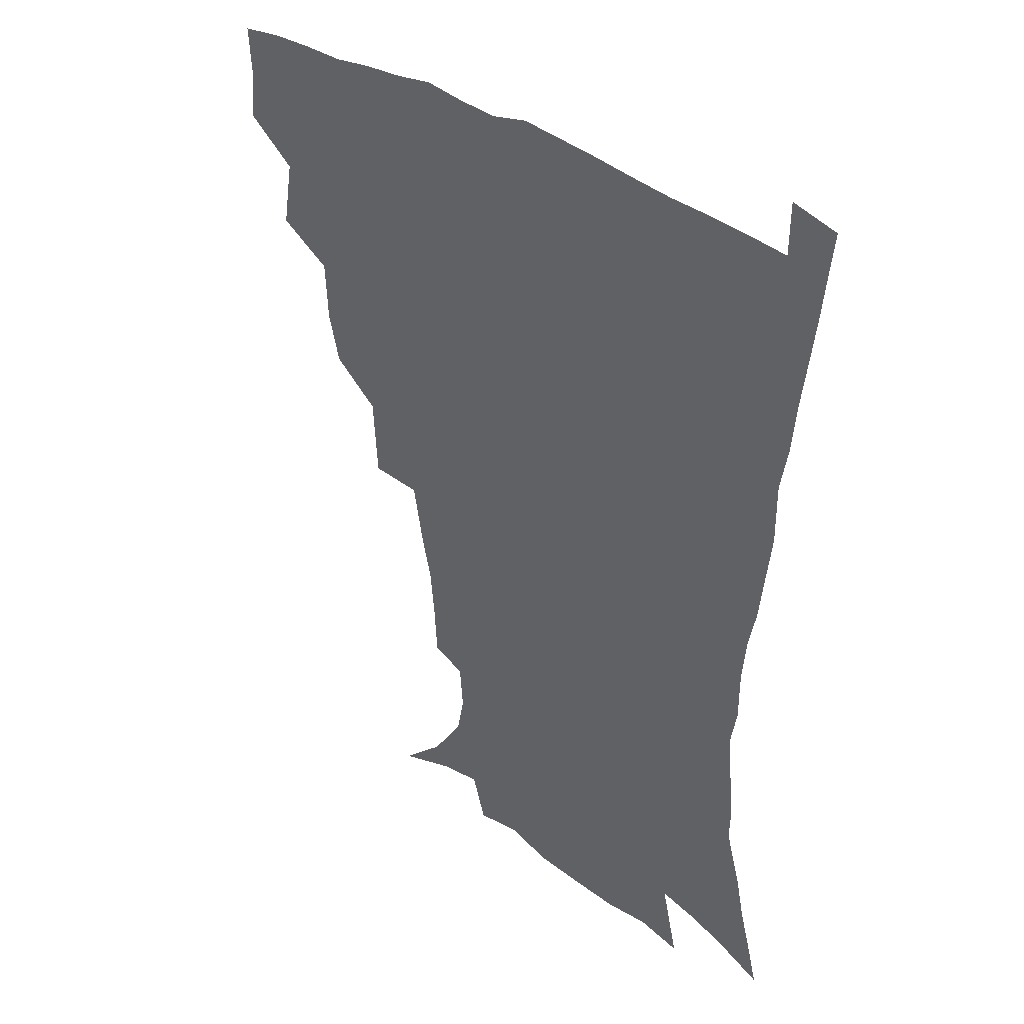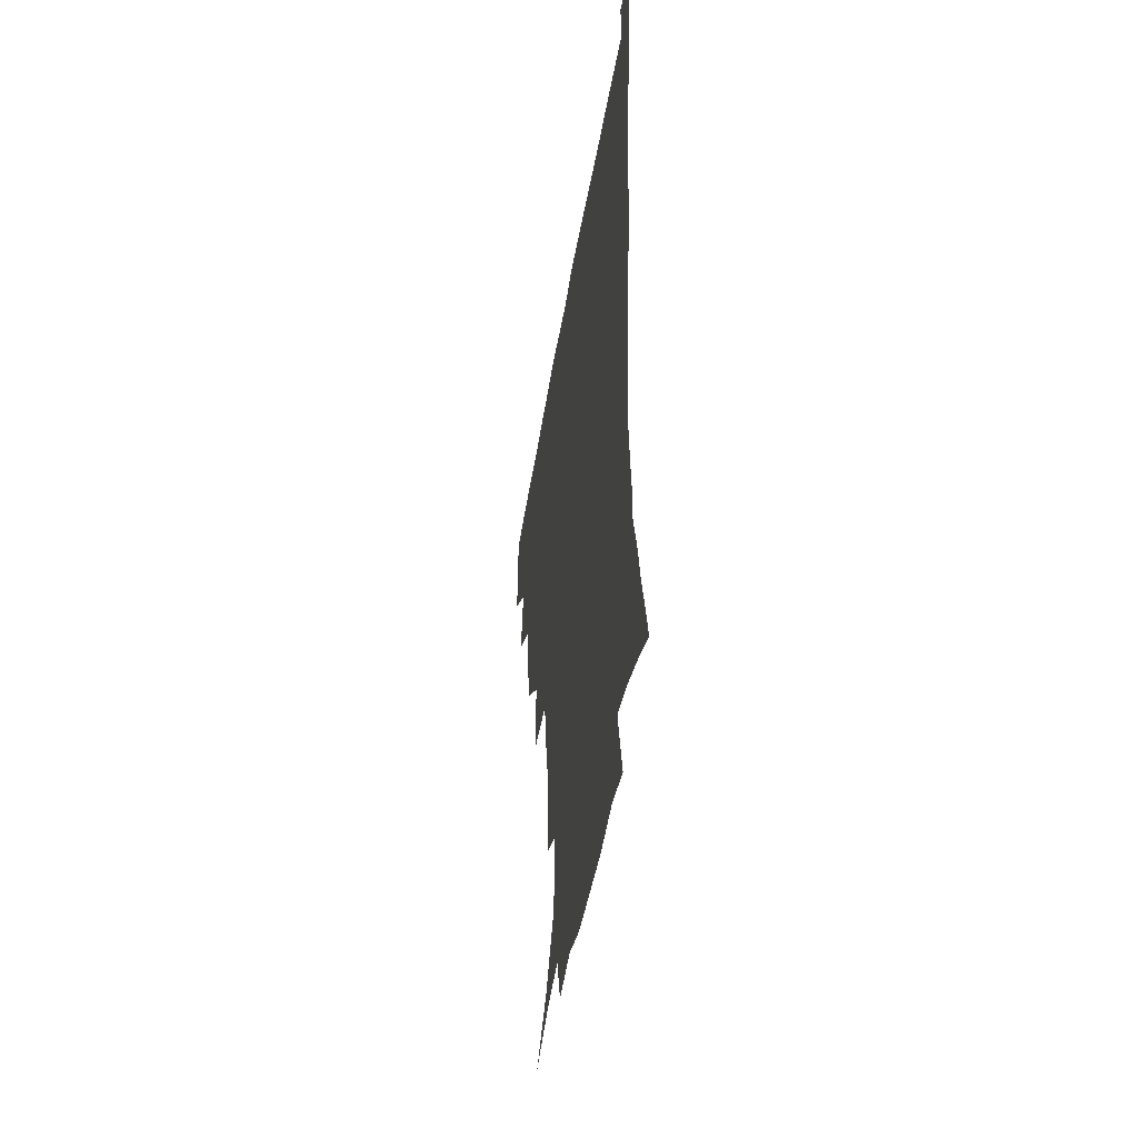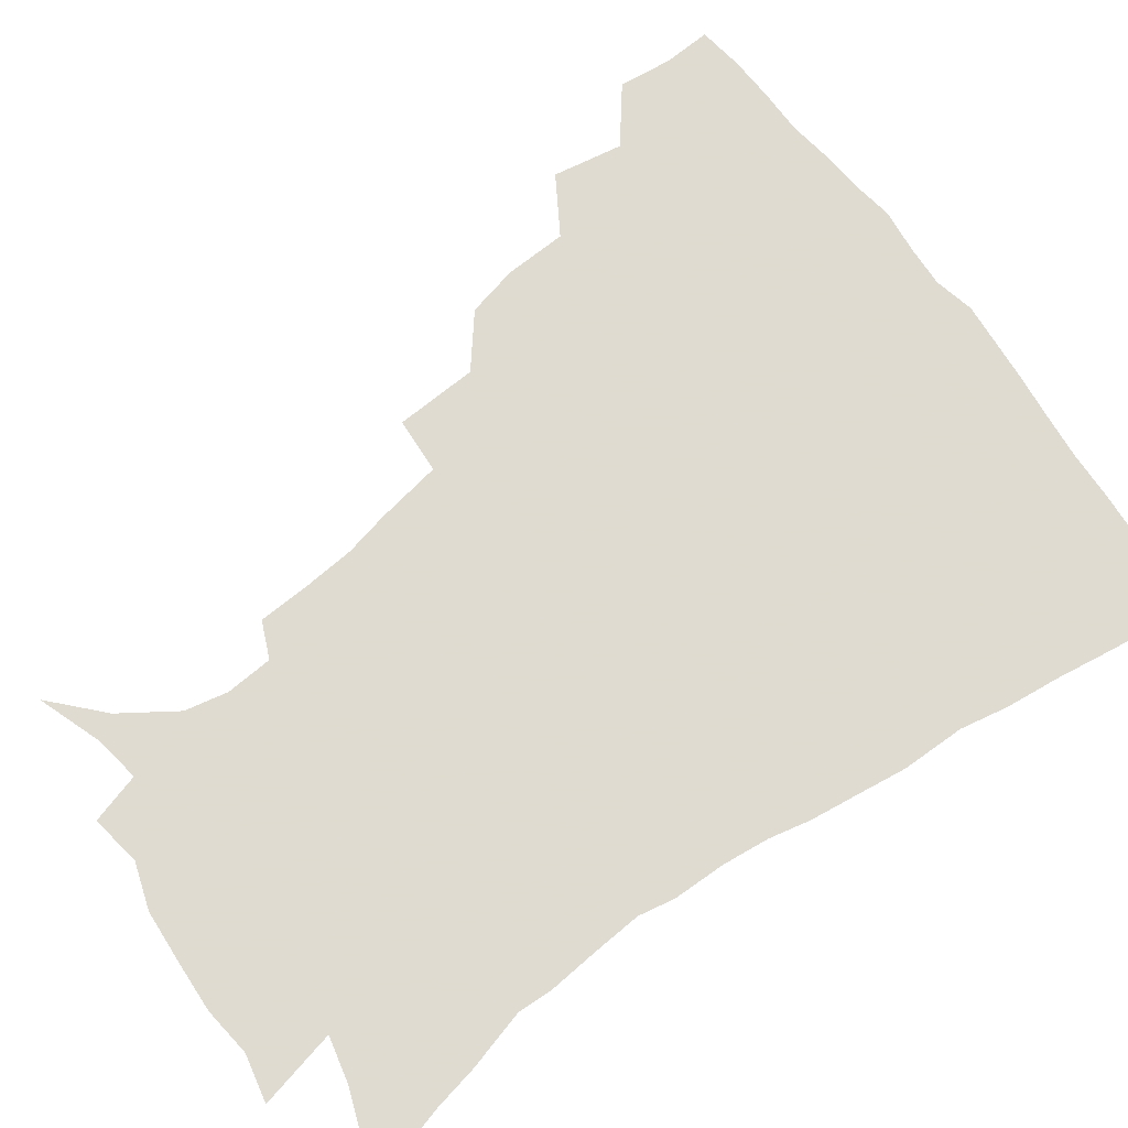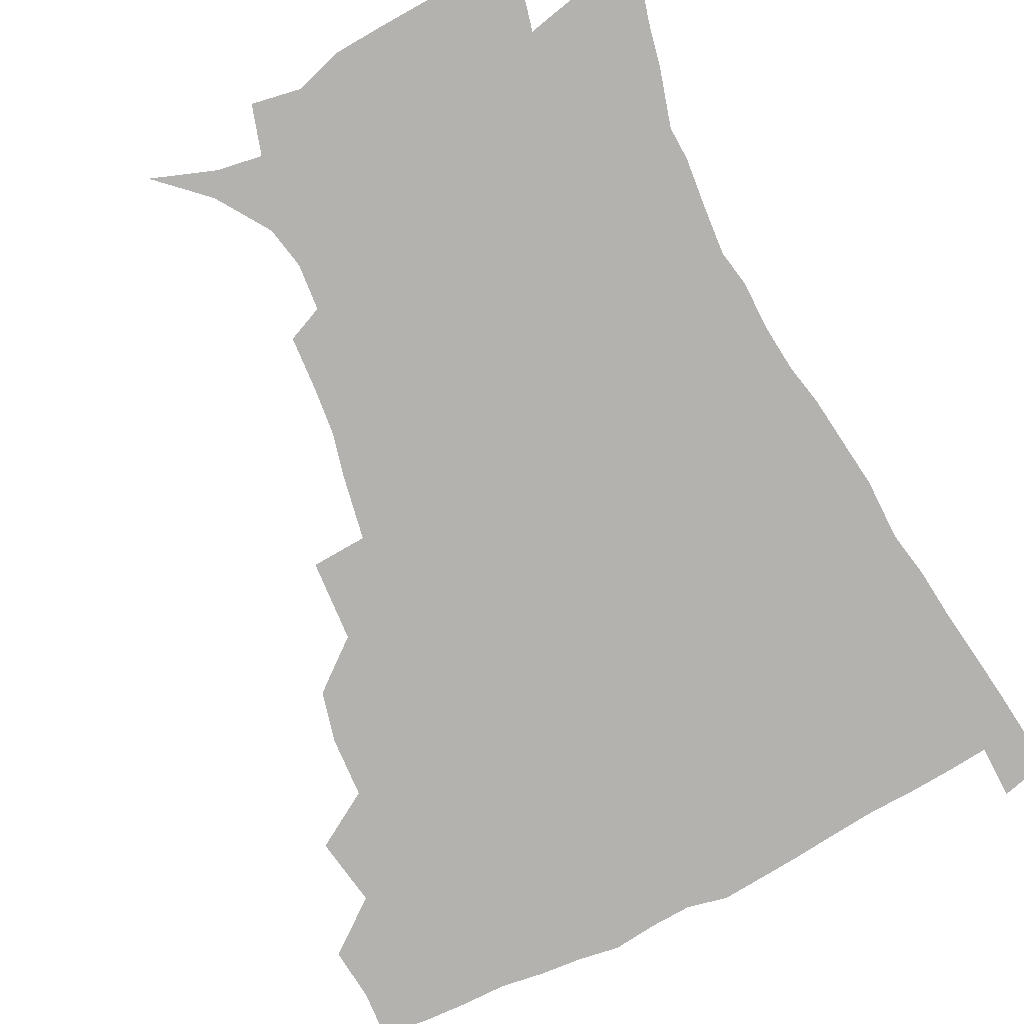
<metadata>
{"format":"obj","ext":"obj","renderer":"f3d","projection":"perspective","resolution":1024,"background":"white","views":[{"elev":36.7,"azim":42.3,"up":"+Y"},{"elev":-47.6,"azim":80.7,"up":"+Y"},{"elev":70.2,"azim":54.2,"up":"+Z"},{"elev":-79.8,"azim":26.6,"up":"+Z"}]}
</metadata>
<code>
v 436.3 400.1 0
v 438.1 418.2 0
v 437.1 434.2 0
v 450.8 362 0
v 454.7 385.7 0
v 453.6 402.2 0
v 454.2 419 0
v 452.4 436.3 0
v 475.6 311.8 0
v 471.3 329 0
v 470.2 350 0
v 472.3 372.5 0
v 471.3 388.7 0
v 470.3 404.4 0
v 469.4 419.8 0
v 467.9 437 0
v 494.5 270.1 0
v 492.8 297.9 0
v 490.9 322.4 0
v 489.1 340.3 0
v 488.9 359.5 0
v 487.9 375.5 0
v 486.9 390.8 0
v 485.8 405.7 0
v 484.5 420.8 0
v 483.3 437.1 0
v 523.9 196.7 0
v 522.7 214.6 0
v 521.1 231.9 0
v 517.5 246.7 0
v 513.6 269 0
v 509.3 289.3 0
v 506.8 309.1 0
v 504.2 325.2 0
v 503.3 343.1 0
v 503.5 361.8 0
v 502.9 377.5 0
v 501.8 392.2 0
v 500.7 406.6 0
v 499.5 421 0
v 498 439.2 0
v 505.4 126.8 0
v 522.2 142.5 0
v 534.4 160.9 0
v 537.4 175.4 0
v 536.1 191.4 0
v 535.2 212.1 0
v 533.5 228.7 0
v 531 244.7 0
v 528 262 0
v 525 280.6 0
v 522.9 299.6 0
v 522 318.7 0
v 520.9 334.6 0
v 518.9 348.8 0
v 518.9 365.3 0
v 517.7 379.3 0
v 516.3 393.4 0
v 515.1 407.7 0
v 513.9 422.3 0
v 512.5 440.4 0
v 527.4 134.7 0
v 539.4 151.2 0
v 546.6 169.7 0
v 547.2 186.1 0
v 546 201.8 0
v 546 223.5 0
v 543.5 237.2 0
v 541.3 252.7 0
v 539.2 270.2 0
v 536.8 285.7 0
v 535.6 305 0
v 534.7 320.2 0
v 534.2 337.3 0
v 533.2 351.8 0
v 532.6 366.3 0
v 532.7 380.9 0
v 530.8 394.5 0
v 529.9 408.5 0
v 528.4 424 0
v 526.7 442.6 0
v 543 137.2 0
v 555.2 160.7 0
v 558 179 0
v 557.3 193.5 0
v 557 212.2 0
v 556.2 230.3 0
v 554.3 244.4 0
v 552.9 261.1 0
v 550.7 274.5 0
v 549.2 290.8 0
v 547.9 305.8 0
v 547.9 324.1 0
v 547.7 339.6 0
v 546.9 353.4 0
v 546.3 367.1 0
v 546.4 381.6 0
v 545.5 394.9 0
v 544.9 408.3 0
v 543.3 423.5 0
v 541.6 440.9 0
v 548.1 120.4 0
v 561 145.1 0
v 566.7 164.6 0
v 568.4 183.9 0
v 568.2 200.1 0
v 567.4 216.9 0
v 566.6 233.1 0
v 565 248 0
v 563.8 263.8 0
v 562.7 279.1 0
v 561.5 294.1 0
v 561.7 312.1 0
v 560.6 325 0
v 561.1 342.1 0
v 560.4 354.6 0
v 560.7 369.1 0
v 560 382.1 0
v 559.2 395.4 0
v 558.7 408.9 0
v 557.8 423.1 0
v 556 440.1 0
v 565.1 123.3 0
v 574.8 147.6 0
v 578.5 169.1 0
v 578.9 184.9 0
v 578.6 202.1 0
v 577.5 220.9 0
v 577.6 238.4 0
v 575.9 250.9 0
v 575.3 266.7 0
v 574.5 280.9 0
v 573.8 295.7 0
v 573.9 313.7 0
v 574.1 328.8 0
v 573.9 342.2 0
v 573.8 355.6 0
v 574.2 370.2 0
v 573.6 382.7 0
v 573.6 395.9 0
v 572.7 409.6 0
v 571.7 423.9 0
v 569.6 443.2 0
v 580.9 118.2 0
v 588 149 0
v 589.5 169.3 0
v 589.8 187.2 0
v 589.5 205.4 0
v 588.6 218.5 0
v 587 241.9 0
v 587.3 253.9 0
v 587.1 267.7 0
v 586.5 283.2 0
v 586.1 297.9 0
v 586.2 314.4 0
v 586.5 329.4 0
v 586.8 342.7 0
v 586.9 355.6 0
v 587.3 369.9 0
v 587.4 382.9 0
v 587.4 396.1 0
v 587.1 409.4 0
v 585.7 425 0
v 583.9 442 0
v 598.8 117.2 0
v 600.9 148.6 0
v 601 169.5 0
v 600.7 188.8 0
v 600.2 205.9 0
v 600.2 219.2 0
v 599.4 234.7 0
v 598.7 249.8 0
v 598 268.4 0
v 598.1 284.1 0
v 598.2 298.7 0
v 598.4 314.5 0
v 598.9 327.7 0
v 599.5 343.1 0
v 600.1 356.3 0
v 600.7 370 0
v 601.2 383 0
v 601.3 396.2 0
v 601 410 0
v 600.1 424.9 0
v 598.5 440.8 0
v 616.4 116.4 0
v 614.1 148.1 0
v 613 167.3 0
v 611.7 187.4 0
v 610.9 204.4 0
v 610.7 221.8 0
v 610.1 237.4 0
v 609.7 254.4 0
v 609.7 267.8 0
v 609.5 283.9 0
v 610 298.4 0
v 610.5 312.8 0
v 611.3 328.3 0
v 612 341.9 0
v 612.9 356.5 0
v 613.8 369.9 0
v 614.7 382.8 0
v 615.8 396 0
v 616.2 409.1 0
v 615.4 423.7 0
v 614 439.1 0
v 633.1 118.4 0
v 628.3 144.2 0
v 624.8 167 0
v 623.3 184.6 0
v 621.7 203.2 0
v 620.9 221.4 0
v 620.6 237 0
v 620.5 251.7 0
v 620.7 267.1 0
v 621.2 280.8 0
v 621.6 296.2 0
v 622.6 309.8 0
v 622.9 328.3 0
v 624.4 340.9 0
v 625.4 356 0
v 626.8 368.5 0
v 628.1 382 0
v 629.1 395.3 0
v 630.1 408.8 0
v 630.5 422.5 0
v 629.7 437.6 0
v 649.1 115.1 0
v 643 141.3 0
v 638.5 161.4 0
v 634.6 182.9 0
v 632.7 200.7 0
v 631.4 218.6 0
v 631.5 232.9 0
v 632.4 245.3 0
v 631.2 264.9 0
v 632.4 278.2 0
v 633 293.3 0
v 635.2 305 0
v 635.5 322.6 0
v 637 337 0
v 637.5 353.8 0
v 639.7 366.5 0
v 641.2 382.4 0
v 642.6 394.7 0
v 643.8 408.1 0
v 644.8 421.7 0
v 644.4 437 0
v 658.3 137.9 0
v 650.9 159.5 0
v 647.3 177.3 0
v 644.6 195.2 0
v 642.7 212.8 0
v 642 228.9 0
v 642.7 242.7 0
v 643.2 257.5 0
v 643.6 273.4 0
v 645.1 287 0
v 646.1 303.6 0
v 647.5 318.4 0
v 650 331.5 0
v 651.1 347.7 0
v 652.7 363.2 0
v 653.8 379.9 0
v 655.8 393.5 0
v 657.7 407 0
v 659 421.1 0
v 659.5 436 0
v 672.8 132.6 0
v 666.3 151.4 0
v 661.1 170 0
v 657.9 186.8 0
v 655.3 203.8 0
v 654.2 220 0
v 653.9 235.3 0
v 654.4 250 0
v 655.5 264.9 0
v 656.1 281.5 0
v 657.8 296.4 0
v 661 309.1 0
v 661.8 327.1 0
v 663 344.3 0
v 665.4 359.4 0
v 667.4 374.9 0
v 669.8 390.1 0
v 671.7 405.4 0
v 673.4 419.8 0
v 674.7 434.6 0
v 674.9 452.8 0
v 687.1 125.9 0
v 683.5 140.2 0
v 679.1 155.8 0
v 676.1 170.5 0
v 670.3 190.6 0
v 670.8 202.2 0
v 669.1 218.8 0
v 667.8 236.3 0
v 670 248.7 0
v 670.2 266.3 0
v 671.7 282.2 0
v 674.7 296.4 0
v 676.7 313.1 0
v 678.8 329.8 0
v 678.8 351.2 0
v 681.8 367 0
v 683.7 385.7 0
v 686 402.5 0
v 688 418.1 0
v 689.7 433.2 0
v 691.5 448.6 0
f 5 6 1
f 1 6 2
f 6 7 2
f 2 7 3
f 7 8 3
f 11 12 4
f 4 12 5
f 12 13 5
f 5 13 6
f 13 14 6
f 6 14 7
f 14 15 7
f 7 15 8
f 15 16 8
f 18 19 9
f 9 19 10
f 19 20 10
f 10 20 11
f 20 21 11
f 11 21 12
f 21 22 12
f 12 22 13
f 22 23 13
f 13 23 14
f 23 24 14
f 14 24 15
f 24 25 15
f 15 25 16
f 25 26 16
f 31 32 17
f 17 32 18
f 32 33 18
f 18 33 19
f 33 34 19
f 19 34 20
f 34 35 20
f 20 35 21
f 35 36 21
f 21 36 22
f 36 37 22
f 22 37 23
f 37 38 23
f 23 38 24
f 38 39 24
f 24 39 25
f 39 40 25
f 25 40 26
f 40 41 26
f 46 47 27
f 27 47 28
f 47 48 28
f 28 48 29
f 48 49 29
f 29 49 30
f 49 50 30
f 30 50 31
f 50 51 31
f 31 51 32
f 51 52 32
f 32 52 33
f 52 53 33
f 33 53 34
f 53 54 34
f 34 54 35
f 54 55 35
f 35 55 36
f 55 56 36
f 36 56 37
f 56 57 37
f 37 57 38
f 57 58 38
f 38 58 39
f 58 59 39
f 39 59 40
f 59 60 40
f 40 60 41
f 60 61 41
f 42 62 43
f 62 63 43
f 43 63 44
f 63 64 44
f 44 64 45
f 64 65 45
f 45 65 46
f 65 66 46
f 46 66 47
f 66 67 47
f 47 67 48
f 67 68 48
f 48 68 49
f 68 69 49
f 49 69 50
f 69 70 50
f 50 70 51
f 70 71 51
f 51 71 52
f 71 72 52
f 52 72 53
f 72 73 53
f 53 73 54
f 73 74 54
f 54 74 55
f 74 75 55
f 55 75 56
f 75 76 56
f 56 76 57
f 76 77 57
f 57 77 58
f 77 78 58
f 58 78 59
f 78 79 59
f 59 79 60
f 79 80 60
f 60 80 61
f 80 81 61
f 62 82 63
f 82 83 63
f 63 83 64
f 83 84 64
f 64 84 65
f 84 85 65
f 65 85 66
f 85 86 66
f 66 86 67
f 86 87 67
f 67 87 68
f 87 88 68
f 68 88 69
f 88 89 69
f 69 89 70
f 89 90 70
f 70 90 71
f 90 91 71
f 71 91 72
f 91 92 72
f 72 92 73
f 92 93 73
f 73 93 74
f 93 94 74
f 74 94 75
f 94 95 75
f 75 95 76
f 95 96 76
f 76 96 77
f 96 97 77
f 77 97 78
f 97 98 78
f 78 98 79
f 98 99 79
f 79 99 80
f 99 100 80
f 80 100 81
f 100 101 81
f 102 103 82
f 82 103 83
f 103 104 83
f 83 104 84
f 104 105 84
f 84 105 85
f 105 106 85
f 85 106 86
f 106 107 86
f 86 107 87
f 107 108 87
f 87 108 88
f 108 109 88
f 88 109 89
f 109 110 89
f 89 110 90
f 110 111 90
f 90 111 91
f 111 112 91
f 91 112 92
f 112 113 92
f 92 113 93
f 113 114 93
f 93 114 94
f 114 115 94
f 94 115 95
f 115 116 95
f 95 116 96
f 116 117 96
f 96 117 97
f 117 118 97
f 97 118 98
f 118 119 98
f 98 119 99
f 119 120 99
f 99 120 100
f 120 121 100
f 100 121 101
f 121 122 101
f 102 123 103
f 123 124 103
f 103 124 104
f 124 125 104
f 104 125 105
f 125 126 105
f 105 126 106
f 126 127 106
f 106 127 107
f 127 128 107
f 107 128 108
f 128 129 108
f 108 129 109
f 129 130 109
f 109 130 110
f 130 131 110
f 110 131 111
f 131 132 111
f 111 132 112
f 132 133 112
f 112 133 113
f 133 134 113
f 113 134 114
f 134 135 114
f 114 135 115
f 135 136 115
f 115 136 116
f 136 137 116
f 116 137 117
f 137 138 117
f 117 138 118
f 138 139 118
f 118 139 119
f 139 140 119
f 119 140 120
f 140 141 120
f 120 141 121
f 141 142 121
f 121 142 122
f 142 143 122
f 123 144 124
f 144 145 124
f 124 145 125
f 145 146 125
f 125 146 126
f 146 147 126
f 126 147 127
f 147 148 127
f 127 148 128
f 148 149 128
f 128 149 129
f 149 150 129
f 129 150 130
f 150 151 130
f 130 151 131
f 151 152 131
f 131 152 132
f 152 153 132
f 132 153 133
f 153 154 133
f 133 154 134
f 154 155 134
f 134 155 135
f 155 156 135
f 135 156 136
f 156 157 136
f 136 157 137
f 157 158 137
f 137 158 138
f 158 159 138
f 138 159 139
f 159 160 139
f 139 160 140
f 160 161 140
f 140 161 141
f 161 162 141
f 141 162 142
f 162 163 142
f 142 163 143
f 163 164 143
f 144 165 145
f 165 166 145
f 145 166 146
f 166 167 146
f 146 167 147
f 167 168 147
f 147 168 148
f 168 169 148
f 148 169 149
f 169 170 149
f 149 170 150
f 170 171 150
f 150 171 151
f 171 172 151
f 151 172 152
f 172 173 152
f 152 173 153
f 173 174 153
f 153 174 154
f 174 175 154
f 154 175 155
f 175 176 155
f 155 176 156
f 176 177 156
f 156 177 157
f 177 178 157
f 157 178 158
f 178 179 158
f 158 179 159
f 179 180 159
f 159 180 160
f 180 181 160
f 160 181 161
f 181 182 161
f 161 182 162
f 182 183 162
f 162 183 163
f 183 184 163
f 163 184 164
f 184 185 164
f 165 186 166
f 186 187 166
f 166 187 167
f 187 188 167
f 167 188 168
f 188 189 168
f 168 189 169
f 189 190 169
f 169 190 170
f 190 191 170
f 170 191 171
f 191 192 171
f 171 192 172
f 192 193 172
f 172 193 173
f 193 194 173
f 173 194 174
f 194 195 174
f 174 195 175
f 195 196 175
f 175 196 176
f 196 197 176
f 176 197 177
f 197 198 177
f 177 198 178
f 198 199 178
f 178 199 179
f 199 200 179
f 179 200 180
f 200 201 180
f 180 201 181
f 201 202 181
f 181 202 182
f 202 203 182
f 182 203 183
f 203 204 183
f 183 204 184
f 204 205 184
f 184 205 185
f 205 206 185
f 186 207 187
f 207 208 187
f 187 208 188
f 208 209 188
f 188 209 189
f 209 210 189
f 189 210 190
f 210 211 190
f 190 211 191
f 211 212 191
f 191 212 192
f 212 213 192
f 192 213 193
f 213 214 193
f 193 214 194
f 214 215 194
f 194 215 195
f 215 216 195
f 195 216 196
f 216 217 196
f 196 217 197
f 217 218 197
f 197 218 198
f 218 219 198
f 198 219 199
f 219 220 199
f 199 220 200
f 220 221 200
f 200 221 201
f 221 222 201
f 201 222 202
f 222 223 202
f 202 223 203
f 223 224 203
f 203 224 204
f 224 225 204
f 204 225 205
f 225 226 205
f 205 226 206
f 226 227 206
f 207 228 208
f 228 229 208
f 208 229 209
f 229 230 209
f 209 230 210
f 230 231 210
f 210 231 211
f 231 232 211
f 211 232 212
f 232 233 212
f 212 233 213
f 233 234 213
f 213 234 214
f 234 235 214
f 214 235 215
f 235 236 215
f 215 236 216
f 236 237 216
f 216 237 217
f 237 238 217
f 217 238 218
f 238 239 218
f 218 239 219
f 239 240 219
f 219 240 220
f 240 241 220
f 220 241 221
f 241 242 221
f 221 242 222
f 242 243 222
f 222 243 223
f 243 244 223
f 223 244 224
f 244 245 224
f 224 245 225
f 245 246 225
f 225 246 226
f 246 247 226
f 226 247 227
f 247 248 227
f 229 249 230
f 249 250 230
f 230 250 231
f 250 251 231
f 231 251 232
f 251 252 232
f 232 252 233
f 252 253 233
f 233 253 234
f 253 254 234
f 234 254 235
f 254 255 235
f 235 255 236
f 255 256 236
f 236 256 237
f 256 257 237
f 237 257 238
f 257 258 238
f 238 258 239
f 258 259 239
f 239 259 240
f 259 260 240
f 240 260 241
f 260 261 241
f 241 261 242
f 261 262 242
f 242 262 243
f 262 263 243
f 243 263 244
f 263 264 244
f 244 264 245
f 264 265 245
f 245 265 246
f 265 266 246
f 246 266 247
f 266 267 247
f 247 267 248
f 267 268 248
f 249 269 250
f 269 270 250
f 250 270 251
f 270 271 251
f 251 271 252
f 271 272 252
f 252 272 253
f 272 273 253
f 253 273 254
f 273 274 254
f 254 274 255
f 274 275 255
f 255 275 256
f 275 276 256
f 256 276 257
f 276 277 257
f 257 277 258
f 277 278 258
f 258 278 259
f 278 279 259
f 259 279 260
f 279 280 260
f 260 280 261
f 280 281 261
f 261 281 262
f 281 282 262
f 262 282 263
f 282 283 263
f 263 283 264
f 283 284 264
f 264 284 265
f 284 285 265
f 265 285 266
f 285 286 266
f 266 286 267
f 286 287 267
f 267 287 268
f 287 288 268
f 269 290 270
f 290 291 270
f 270 291 271
f 291 292 271
f 271 292 272
f 292 293 272
f 272 293 273
f 293 294 273
f 273 294 274
f 294 295 274
f 274 295 275
f 295 296 275
f 275 296 276
f 296 297 276
f 276 297 277
f 297 298 277
f 277 298 278
f 298 299 278
f 278 299 279
f 299 300 279
f 279 300 280
f 300 301 280
f 280 301 281
f 301 302 281
f 281 302 282
f 302 303 282
f 282 303 283
f 303 304 283
f 283 304 284
f 304 305 284
f 284 305 285
f 305 306 285
f 285 306 286
f 306 307 286
f 286 307 287
f 307 308 287
f 287 308 288
f 308 309 288
f 288 309 289
f 309 310 289

</code>
